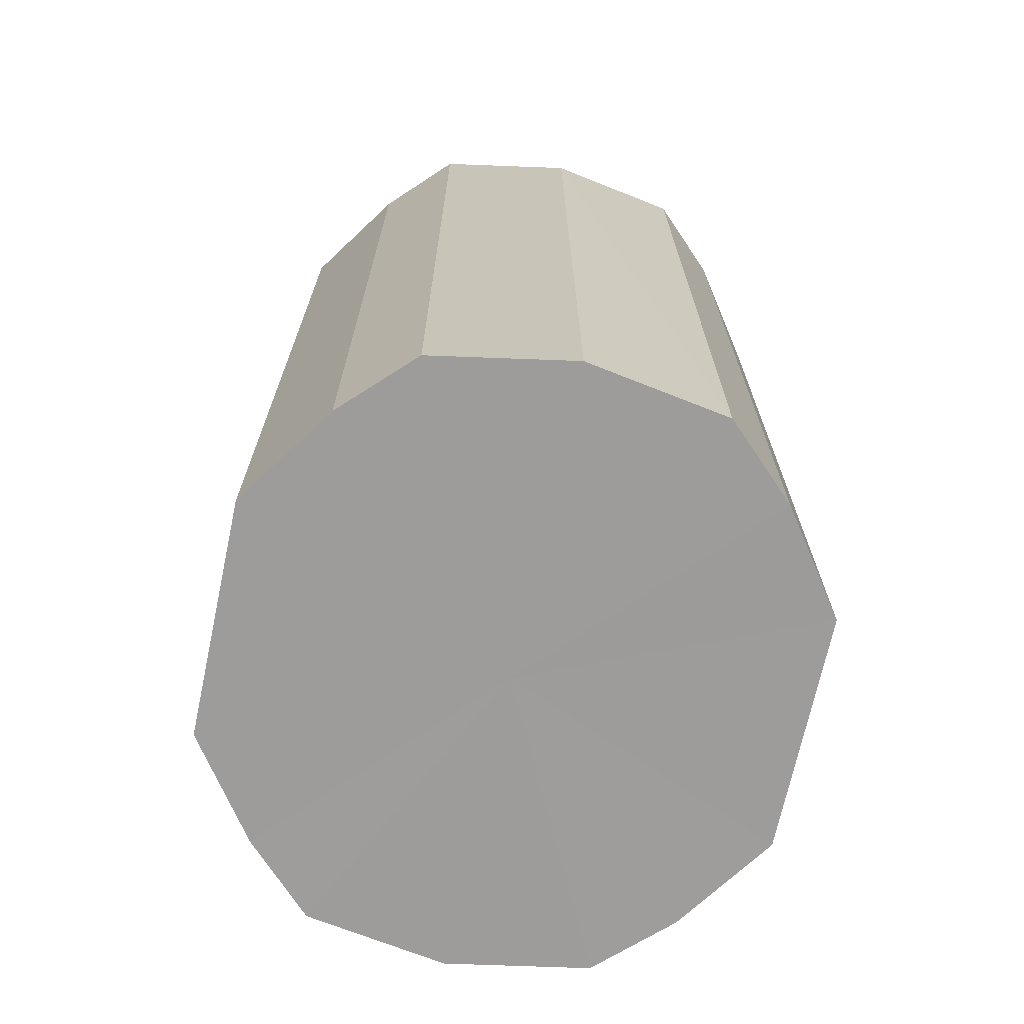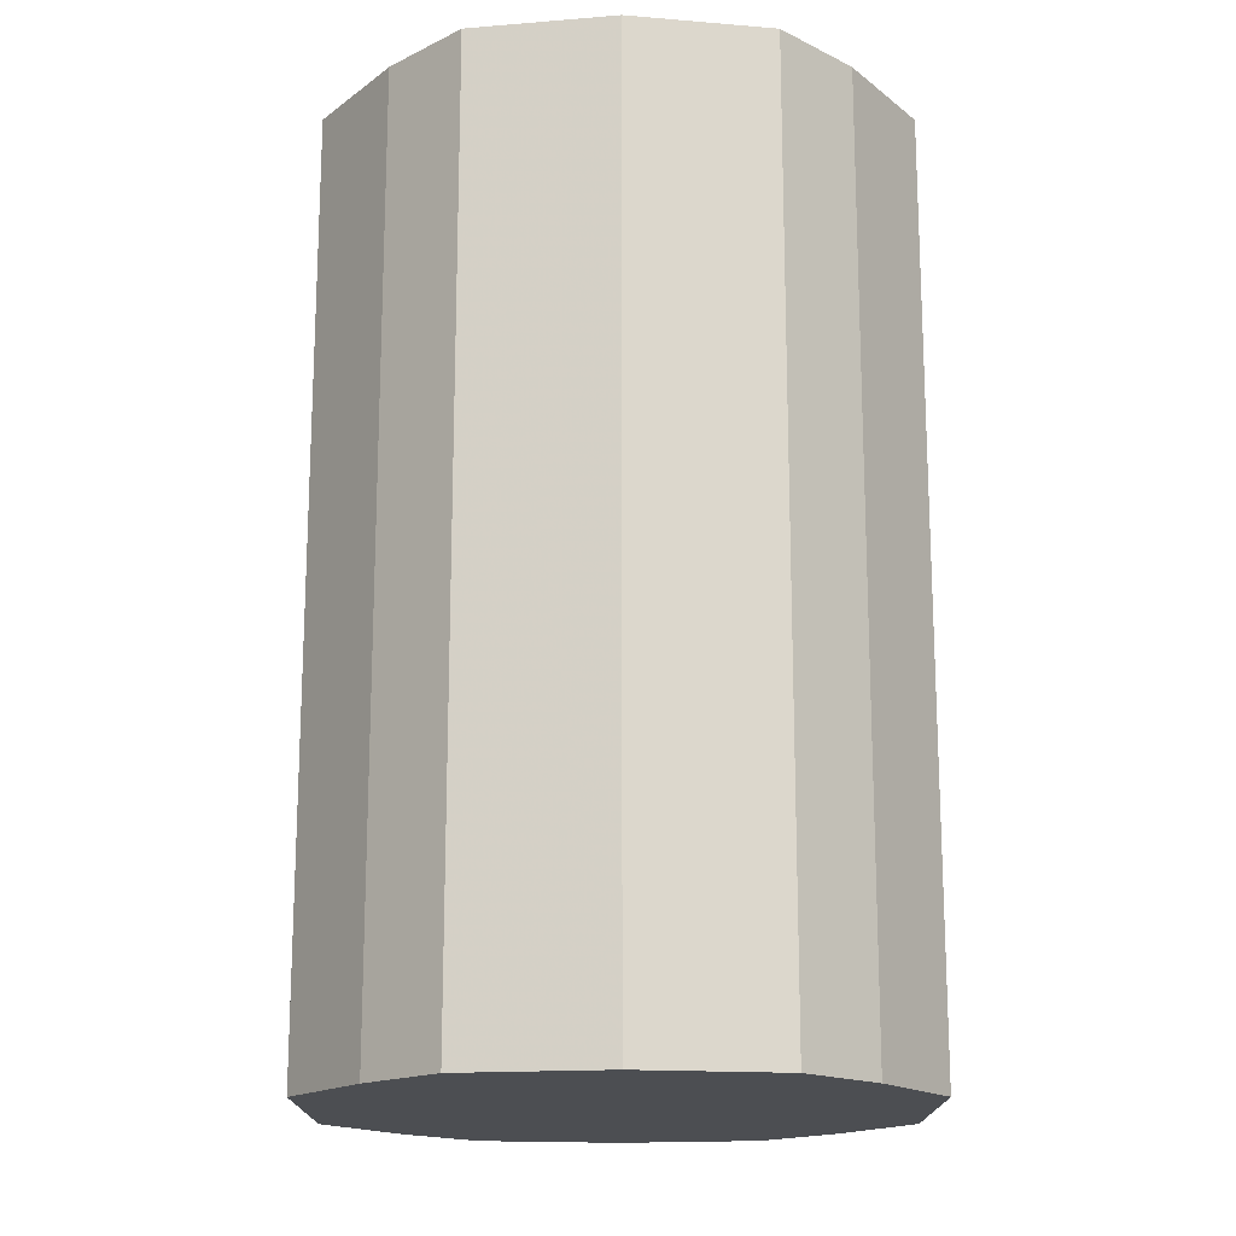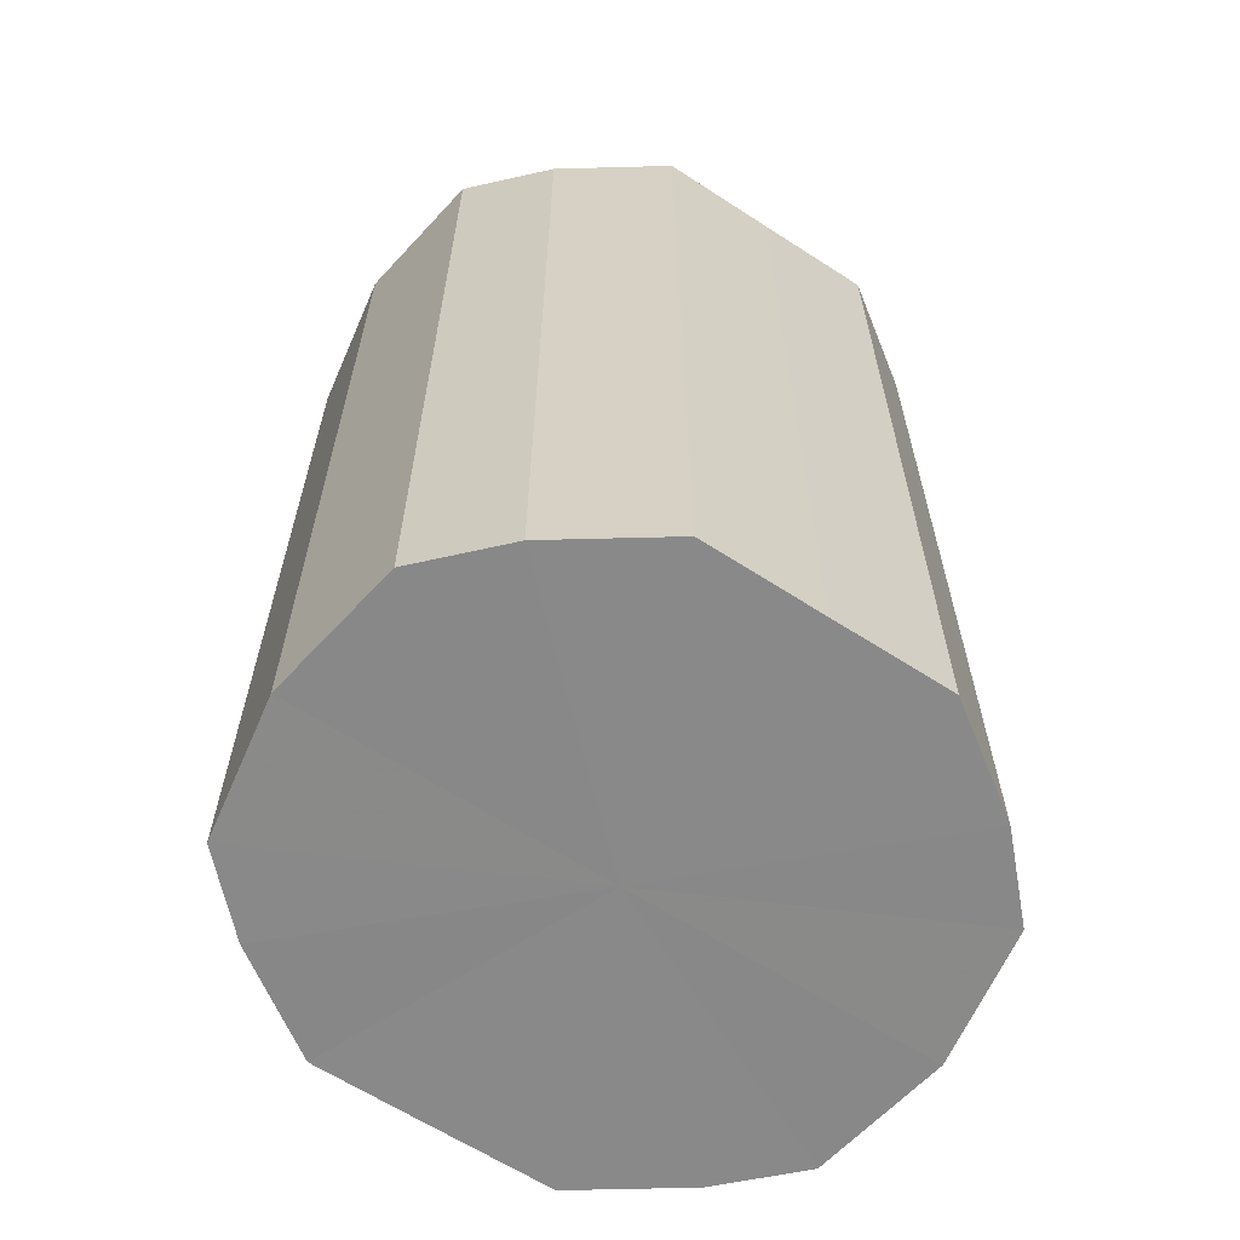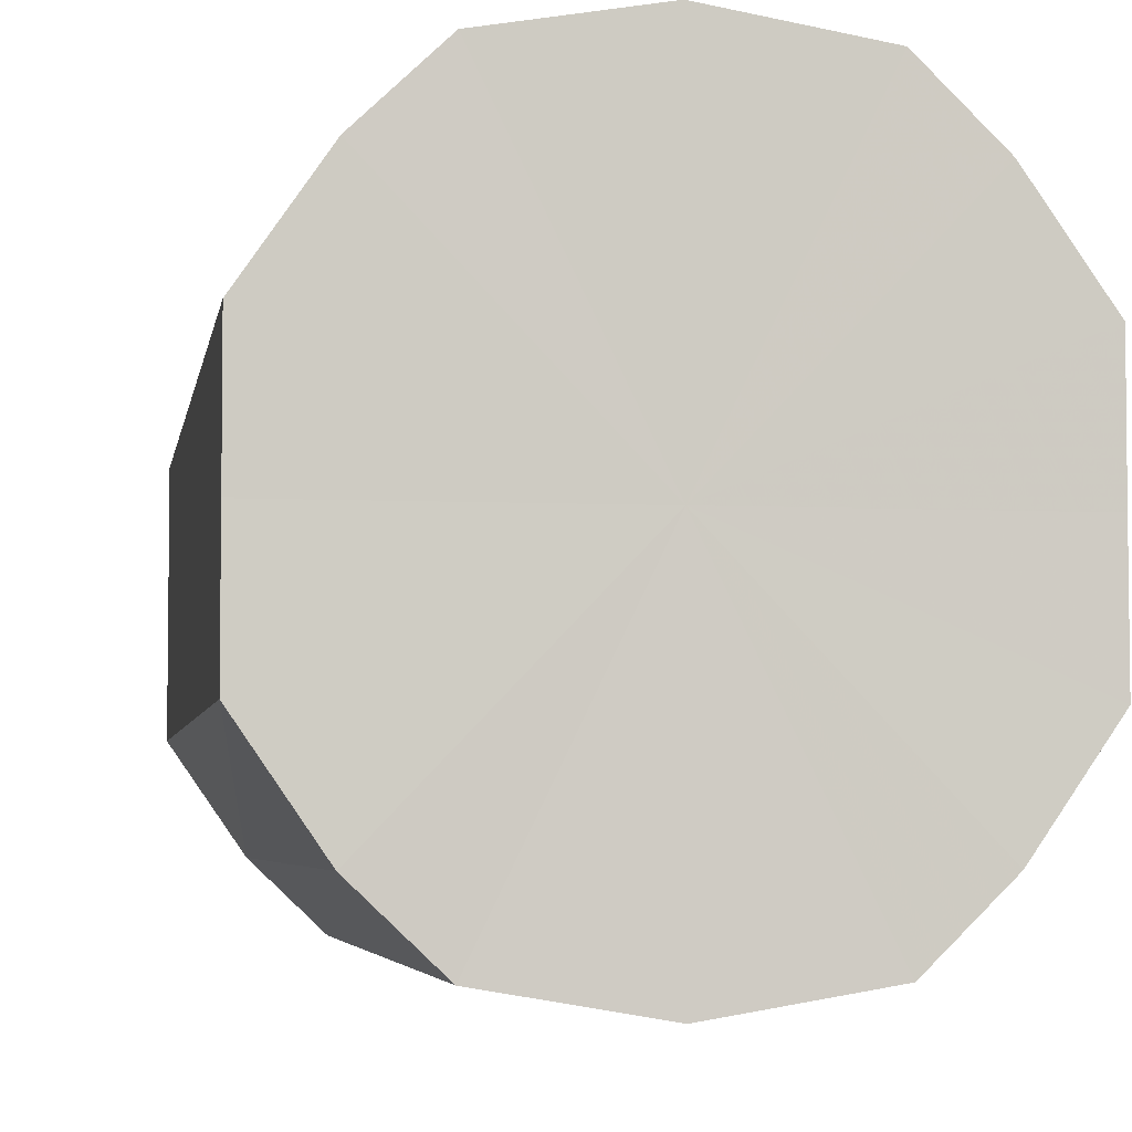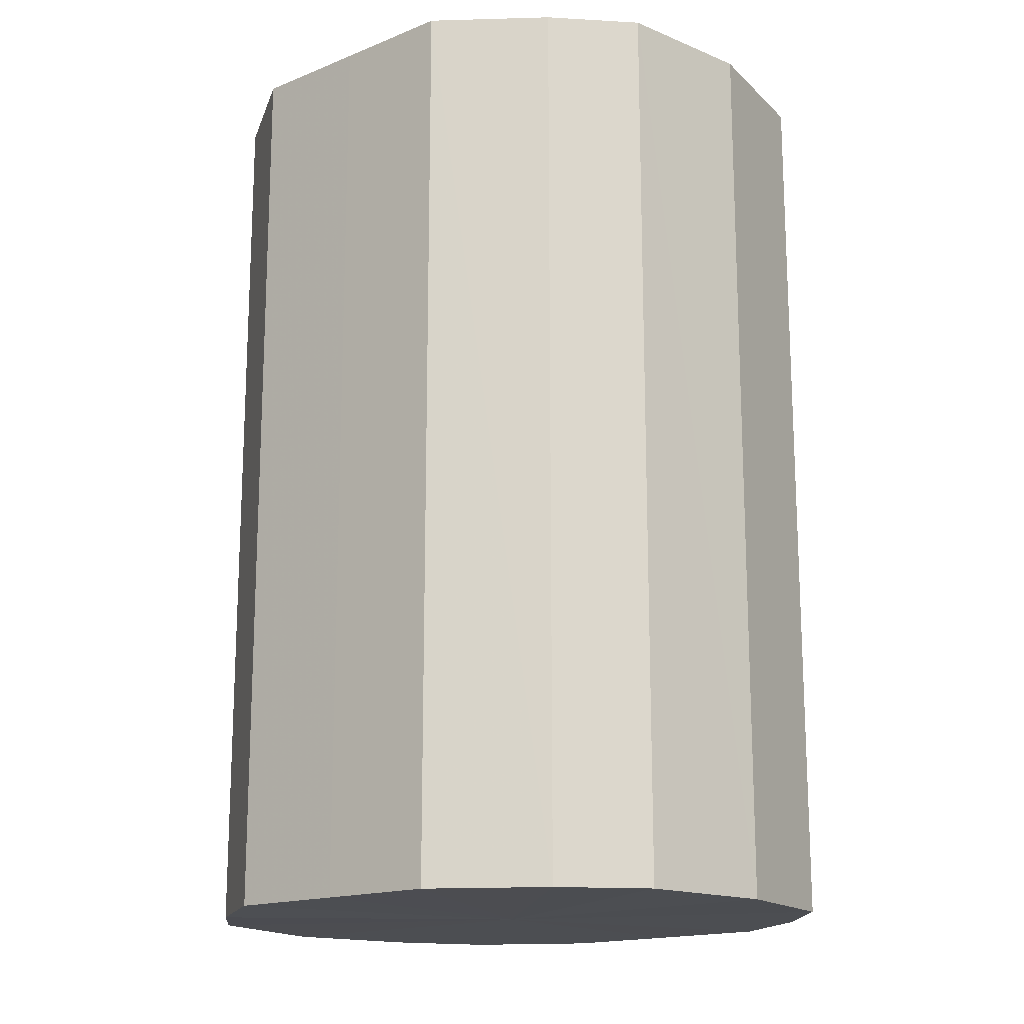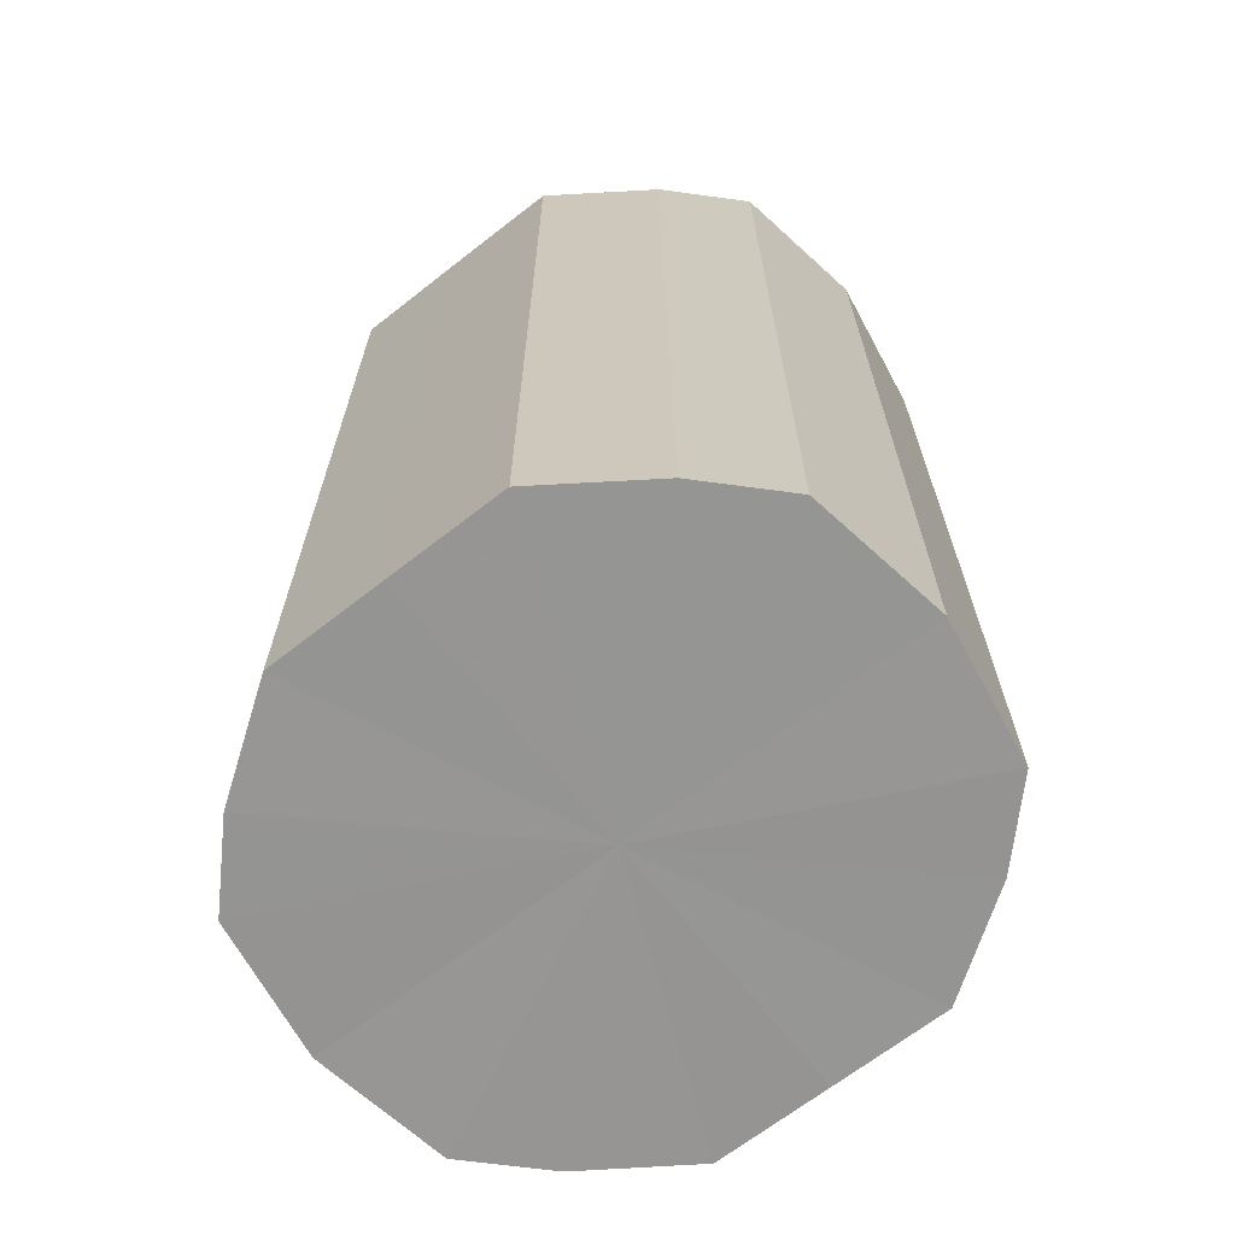
<metadata>
{"format":"obj","ext":"obj","renderer":"f3d","projection":"perspective","resolution":1024,"background":"white","views":[{"elev":-70.2,"azim":168.0,"up":"+Y"},{"elev":-16.7,"azim":-0.1,"up":"+Y"},{"elev":-63.1,"azim":-123.2,"up":"+Y"},{"elev":-4.7,"azim":-9.0,"up":"+Z"},{"elev":-16.5,"azim":129.3,"up":"+Y"},{"elev":-67.3,"azim":-51.9,"up":"+Y"}]}
</metadata>
<code>
o 17262
v 2201 1868 4.2
v 2201 1868 4.203
v 2201 1868 4.2
v 2201 1868 4.213
v 2201 1868 4.203
v 2201 1868 4.203
v 2201 1868 4.203
v 2201 1868 4.227
v 2201 1868 4.213
v 2201 1868 4.213
v 2201 1868 4.213
v 2201 1868 4.244
v 2201 1868 4.227
v 2201 1868 4.227
v 2201 1868 4.227
v 2201 1868 4.261
v 2201 1868 4.244
v 2201 1868 4.244
v 2201 1868 4.244
v 2201 1868 4.276
v 2201 1868 4.261
v 2201 1868 4.261
v 2201 1868 4.261
v 2201 1868 4.286
v 2201 1868 4.276
v 2201 1868 4.276
v 2201 1868 4.276
v 2201 1868 4.289
v 2201 1868 4.286
v 2201 1868 4.286
v 2201 1868 4.286
v 2201 1868 4.289
v 2201 1868 4.2
v 2201 1868 4.203
v 2201 1868 4.203
v 2201 1868 4.213
v 2201 1868 4.213
v 2201 1868 4.203
v 2201 1868 4.2
v 2201 1868 4.213
v 2201 1868 4.203
v 2201 1868 4.227
v 2201 1868 4.227
v 2201 1868 4.227
v 2201 1868 4.213
v 2201 1868 4.244
v 2201 1868 4.227
v 2201 1868 4.244
v 2201 1868 4.244
v 2201 1868 4.261
v 2201 1868 4.244
v 2201 1868 4.276
v 2201 1868 4.261
v 2201 1868 4.261
v 2201 1868 4.261
v 2201 1868 4.286
v 2201 1868 4.276
v 2201 1868 4.289
v 2201 1868 4.286
v 2201 1868 4.276
v 2201 1868 4.276
v 2201 1868 4.286
v 2201 1868 4.289
v 2201 1868 4.286
v 2201 1868 4.244
v 2201 1868 4.203
v 2201 1868 4.2
v 2201 1868 4.213
v 2201 1868 4.203
v 2201 1868 4.227
v 2201 1868 4.213
v 2201 1868 4.244
v 2201 1868 4.227
v 2201 1868 4.261
v 2201 1868 4.244
v 2201 1868 4.276
v 2201 1868 4.261
v 2201 1868 4.286
v 2201 1868 4.276
v 2201 1868 4.289
v 2201 1868 4.286
v 2201 1868 4.244
v 2201 1868 4.2
v 2201 1868 4.203
v 2201 1868 4.203
v 2201 1868 4.213
v 2201 1868 4.213
v 2201 1868 4.227
v 2201 1868 4.227
v 2201 1868 4.244
v 2201 1868 4.244
v 2201 1868 4.261
v 2201 1868 4.261
v 2201 1868 4.276
v 2201 1868 4.276
v 2201 1868 4.286
v 2201 1868 4.286
v 2201 1868 4.289
f 1 2 3
f 2 4 5
f 6 1 7
f 4 8 9
f 10 6 11
f 8 12 13
f 14 10 15
f 12 16 17
f 18 14 19
f 16 20 21
f 22 18 23
f 20 24 25
f 26 22 27
f 24 28 29
f 30 26 31
f 28 30 32
f 33 34 35
f 35 36 37
f 38 39 33
f 40 41 38
f 37 42 43
f 44 45 40
f 46 47 44
f 43 48 49
f 50 51 46
f 52 53 50
f 49 54 55
f 56 57 52
f 58 59 56
f 55 60 61
f 62 63 58
f 61 64 62
f 65 66 67
f 65 68 66
f 65 67 69
f 65 70 68
f 65 69 71
f 65 72 70
f 65 71 73
f 65 74 72
f 65 73 75
f 65 76 74
f 65 75 77
f 65 78 76
f 65 77 79
f 65 80 78
f 65 79 81
f 65 81 80
f 82 83 84
f 82 85 83
f 82 84 86
f 82 87 85
f 82 86 88
f 82 89 87
f 82 88 90
f 82 91 89
f 82 90 92
f 82 93 91
f 82 92 94
f 82 95 93
f 82 94 96
f 82 97 95
f 82 96 98
f 82 98 97

</code>
